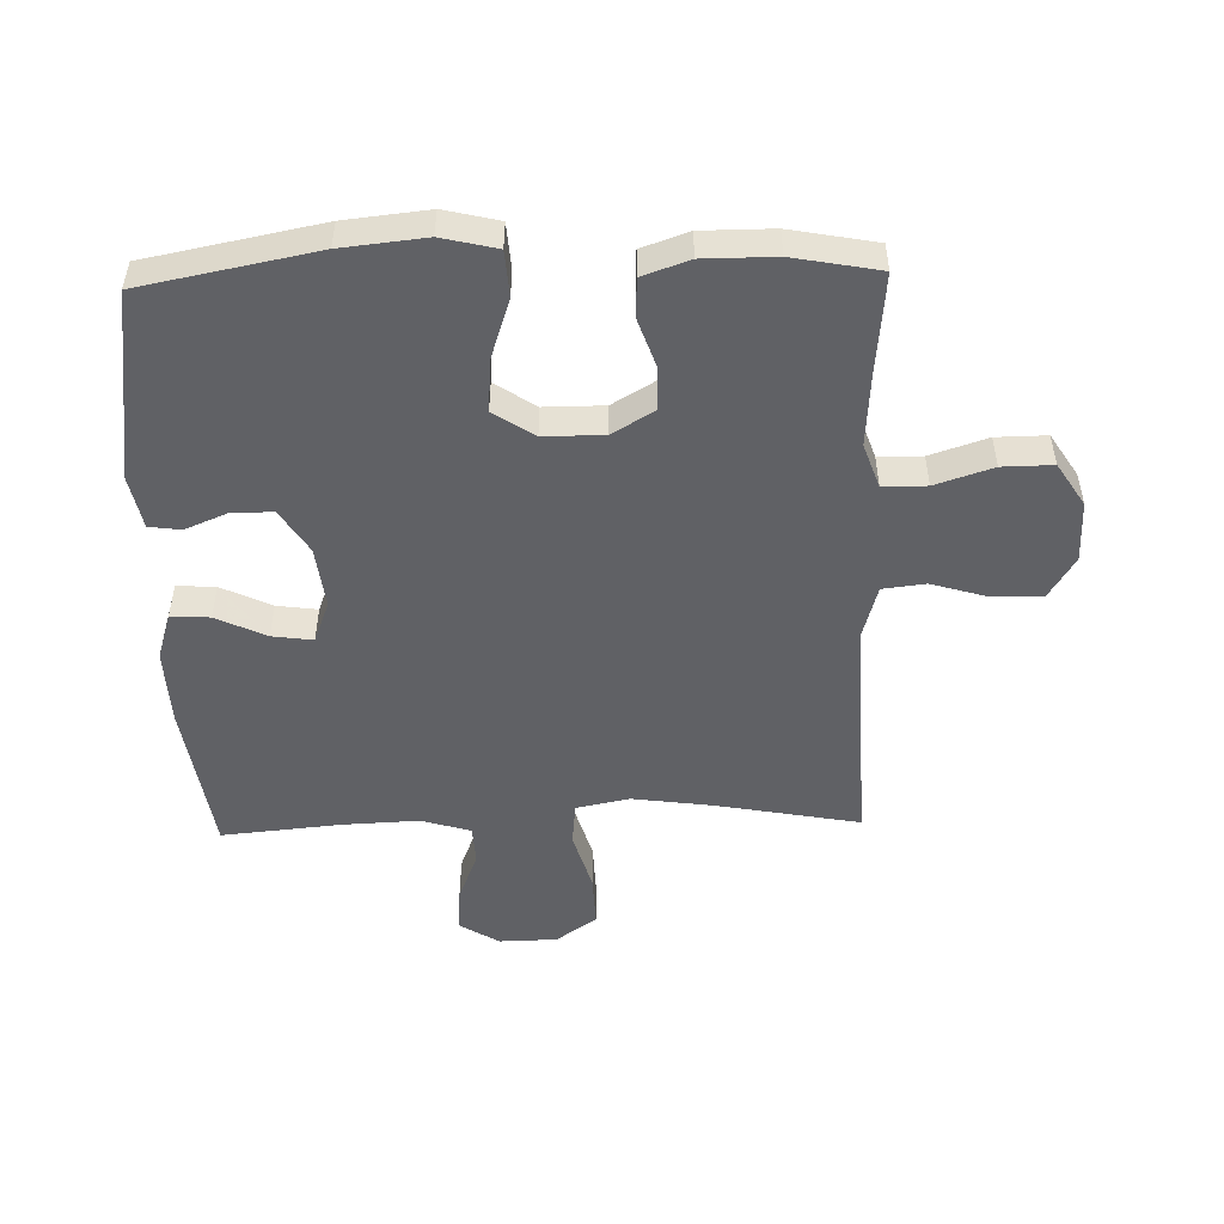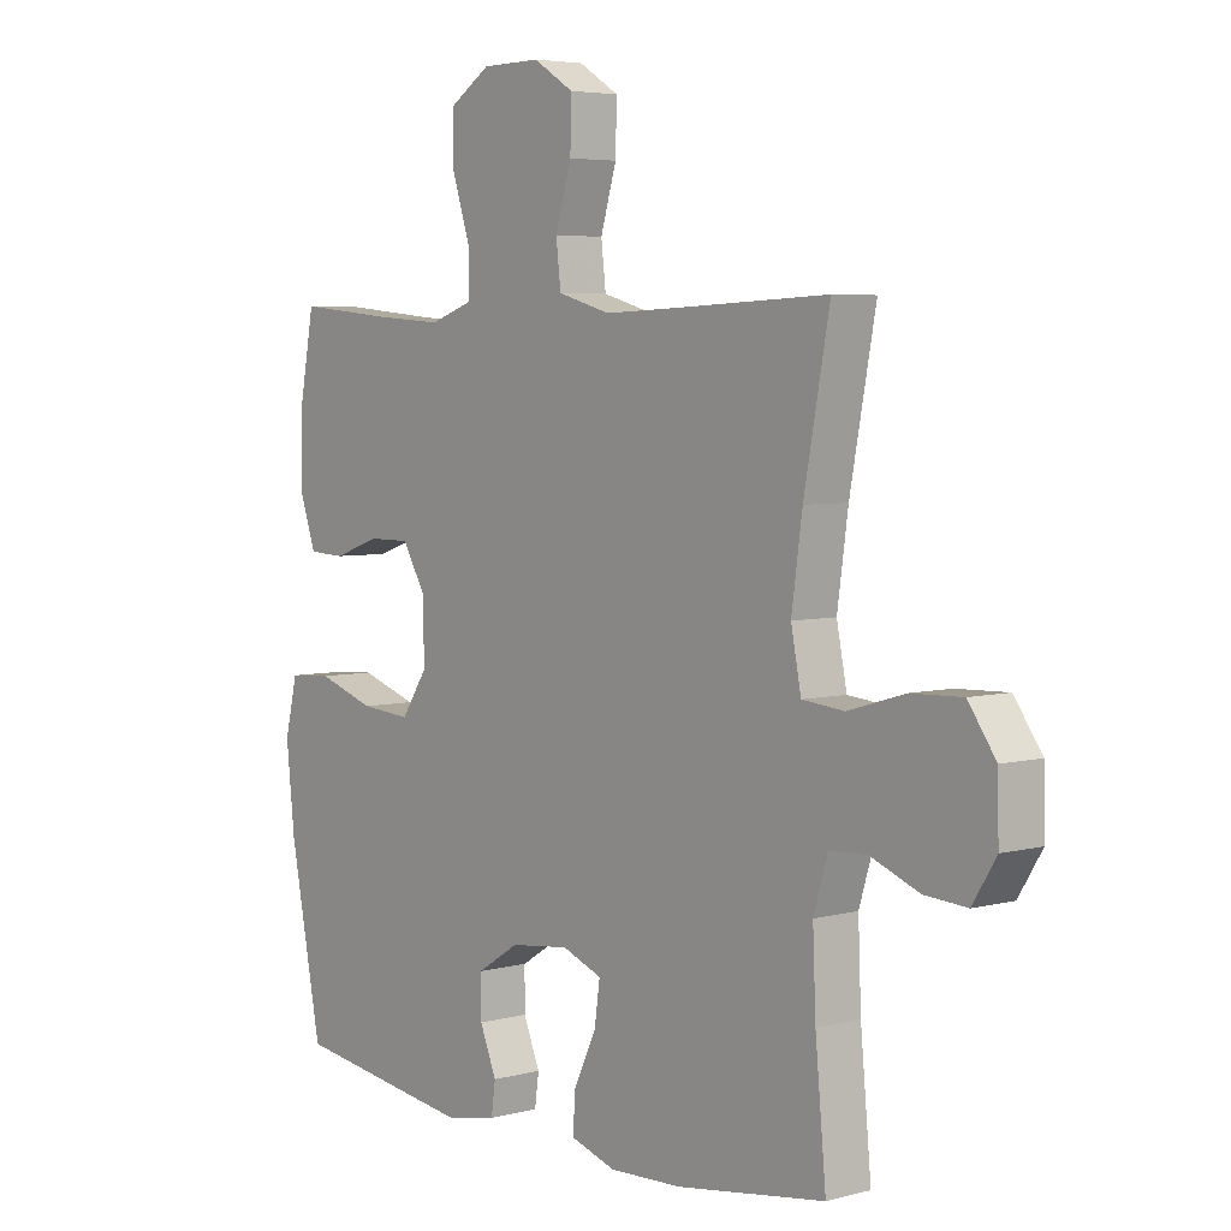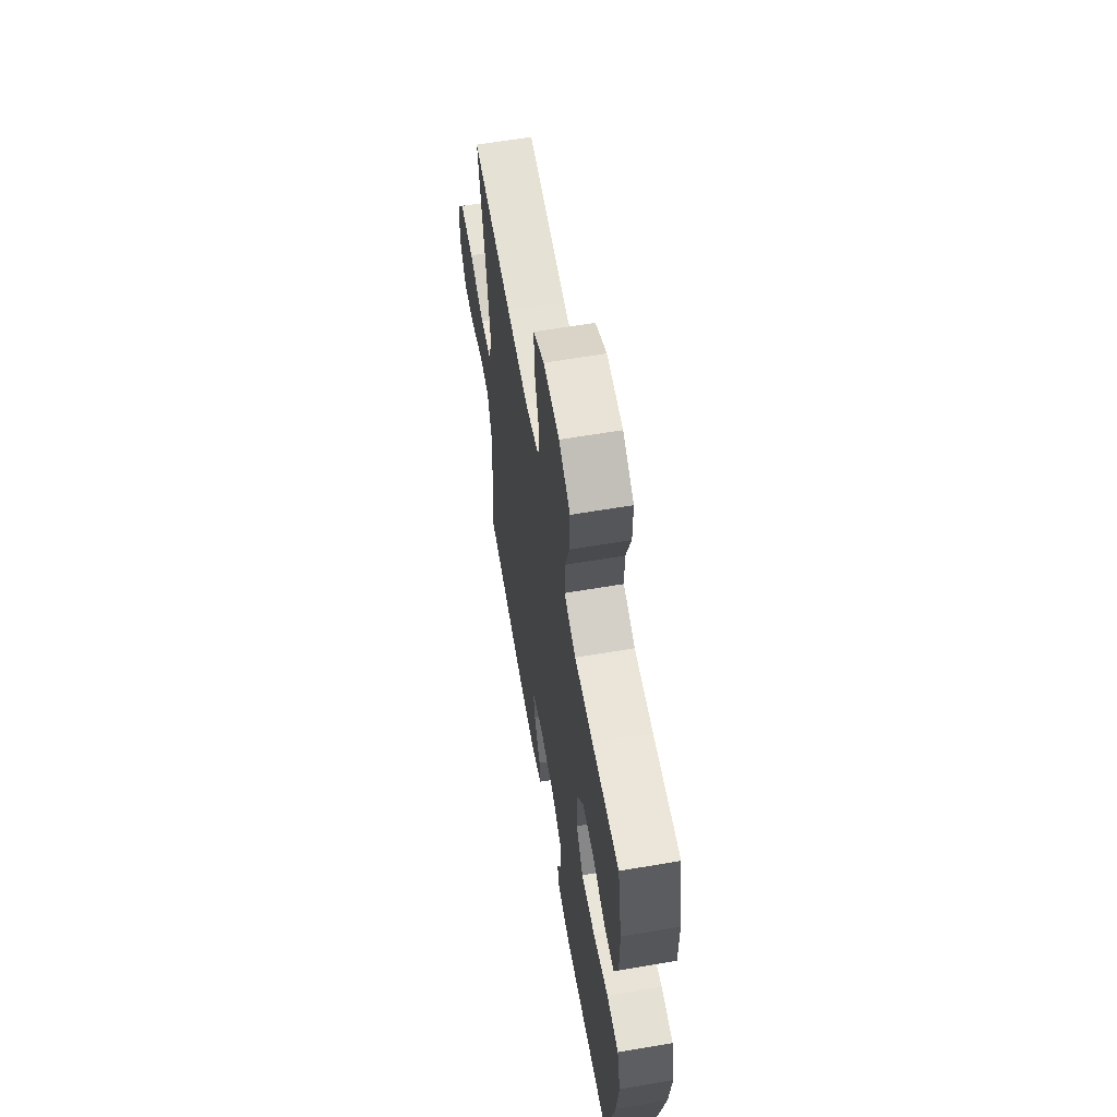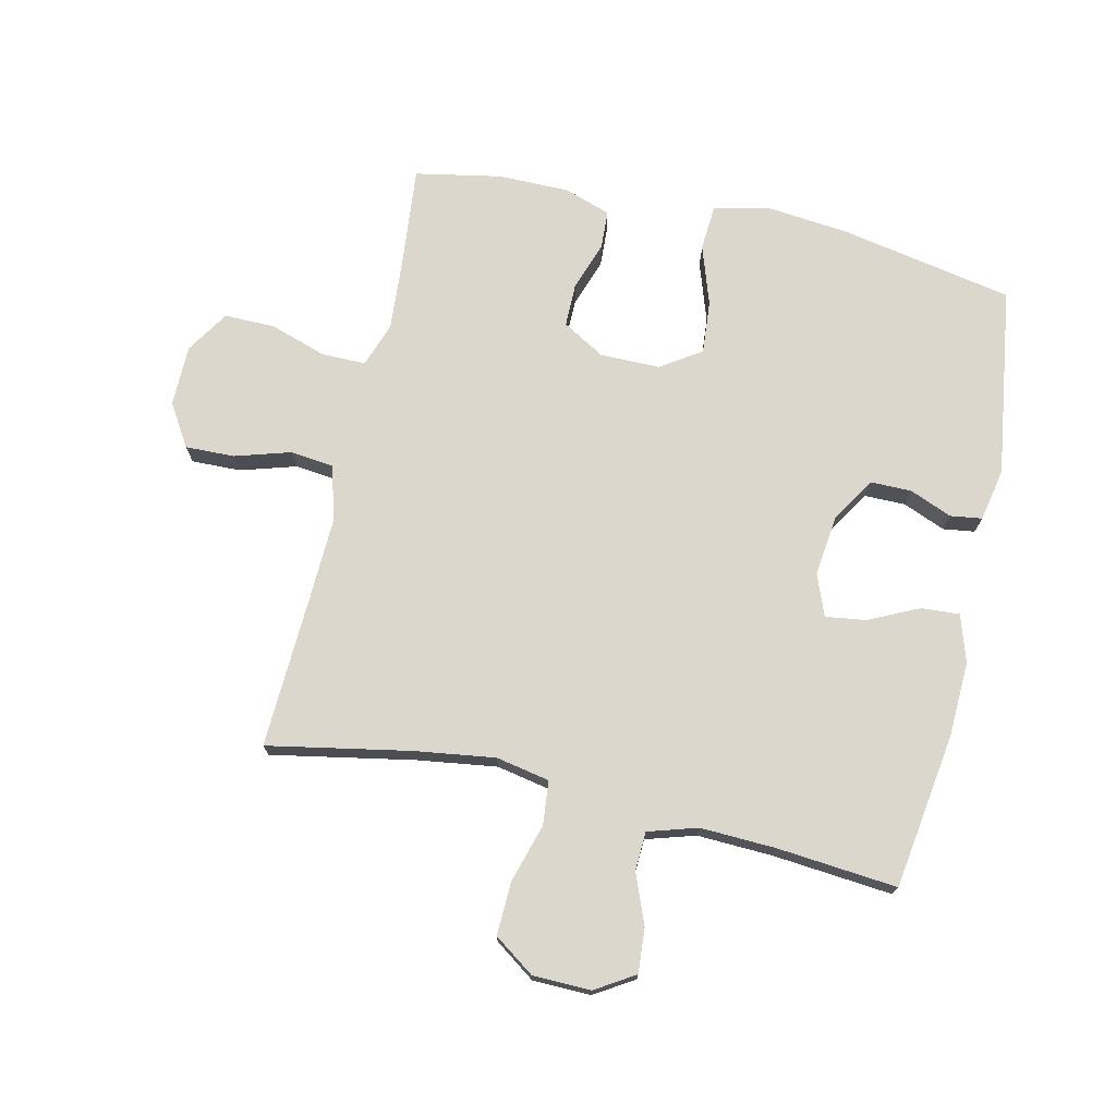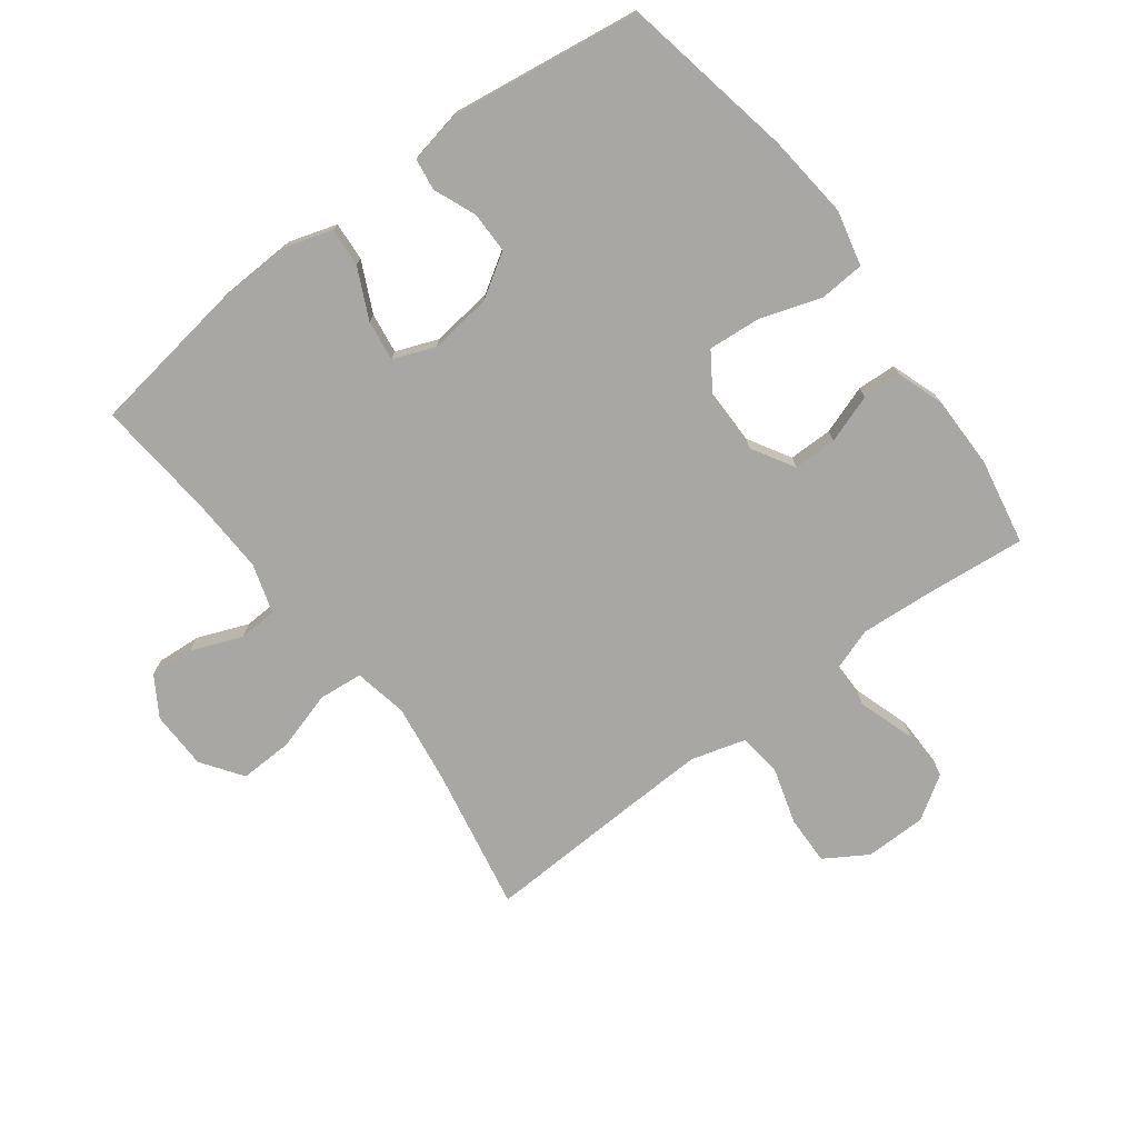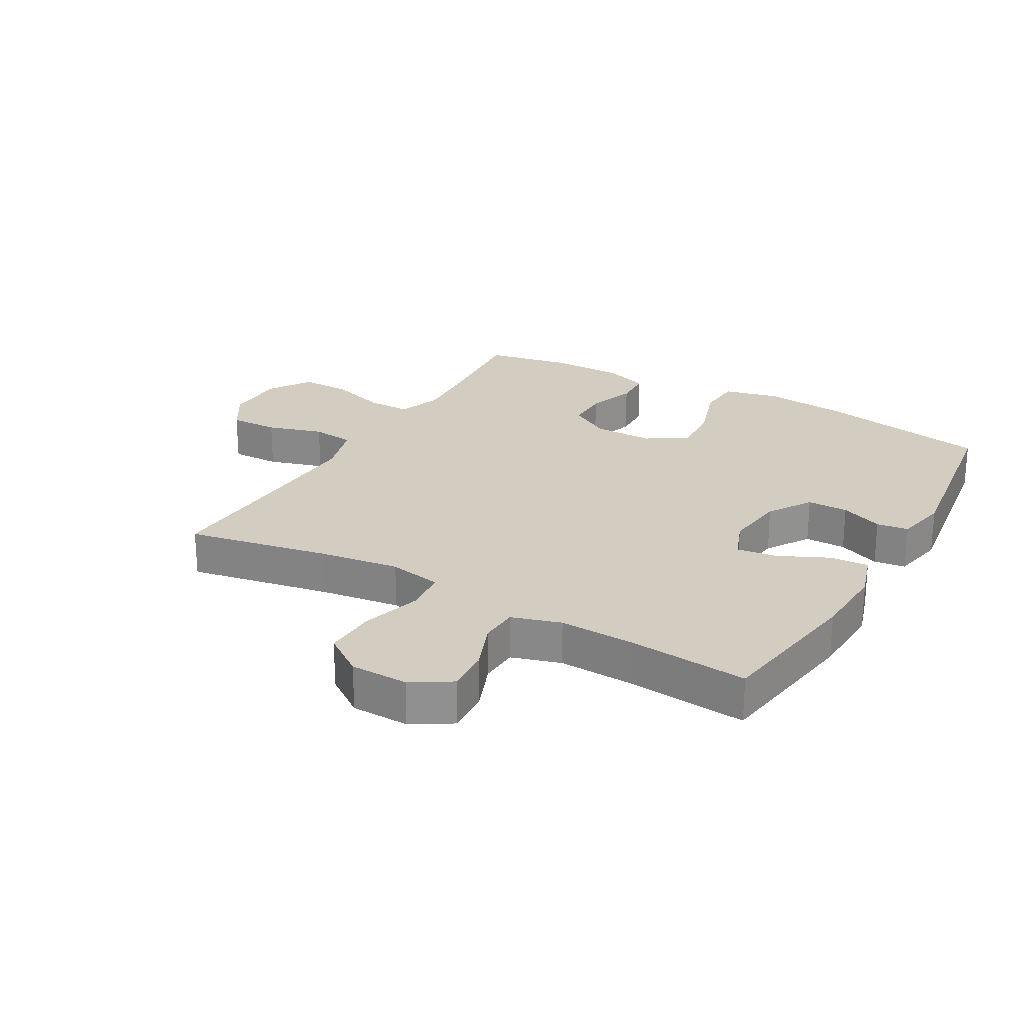
<metadata>
{"format":"obj","ext":"obj","renderer":"f3d","projection":"perspective","resolution":1024,"background":"white","views":[{"elev":-50.3,"azim":-88.4,"up":"+Y"},{"elev":4.9,"azim":50.3,"up":"+Z"},{"elev":62.0,"azim":-99.8,"up":"+Z"},{"elev":73.3,"azim":102.7,"up":"+Y"},{"elev":-74.8,"azim":-143.1,"up":"+Y"},{"elev":24.4,"azim":119.8,"up":"+Y"}]}
</metadata>
<code>
v -0.5 0.07 0.5
v -0.336 0.07 0.484
v -0.223 0.07 0.476
v -0.151 0.07 0.501
v -0.151 0.07 0.571
v -0.181 0.07 0.663
v -0.182 0.07 0.744
v -0.113 0.07 0.788
v -0.015 0.07 0.789
v 0.053 0.07 0.747
v 0.051 0.07 0.668
v 0.024 0.07 0.578
v 0.032 0.07 0.509
v 0.12 0.07 0.484
v 0.253 0.07 0.489
v 0.5 0.07 0.5
v 0.457 0.07 0.271
v 0.439 0.07 0.142
v 0.456 0.07 0.056
v 0.526 0.07 0.049
v 0.621 0.07 0.077
v 0.706 0.07 0.08
v 0.752 0.07 0.015
v 0.754 0.07 -0.078
v 0.715 0.07 -0.141
v 0.644 0.07 -0.136
v 0.563 0.07 -0.104
v 0.501 0.07 -0.107
v 0.477 0.07 -0.186
v 0.482 0.07 -0.308
v 0.5 0.07 -0.5
v 0.252 0.07 -0.537
v 0.13 0.07 -0.542
v 0.054 0.07 -0.518
v 0.058 0.07 -0.456
v 0.096 0.07 -0.376
v 0.105 0.07 -0.311
v 0.038 0.07 -0.285
v -0.061 0.07 -0.297
v -0.131 0.07 -0.341
v -0.131 0.07 -0.407
v -0.103 0.07 -0.475
v -0.11 0.07 -0.526
v -0.195 0.07 -0.543
v -0.5 0.07 -0.5
v -0.554 0.07 -0.221
v -0.568 0.07 -0.087
v -0.547 0.07 0.001
v -0.474 0.07 0.006
v -0.378 0.07 -0.026
v -0.293 0.07 -0.033
v -0.25 0.07 0.032
v -0.25 0.07 0.128
v -0.29 0.07 0.196
v -0.36 0.07 0.196
v -0.438 0.07 0.169
v -0.5 0.07 0.172
v -0.526 0.07 0.247
v -0.526 0.07 0.362
v -0.5 0 0.5
v -0.336 0 0.484
v -0.223 0 0.476
v -0.151 0 0.501
v -0.151 0 0.571
v -0.181 0 0.663
v -0.182 0 0.744
v -0.113 0 0.788
v -0.015 0 0.789
v 0.053 0 0.747
v 0.051 0 0.668
v 0.024 0 0.578
v 0.032 0 0.509
v 0.12 0 0.484
v 0.253 0 0.489
v 0.5 0 0.5
v 0.457 0 0.271
v 0.439 0 0.142
v 0.456 0 0.056
v 0.526 0 0.049
v 0.621 0 0.077
v 0.706 0 0.08
v 0.752 0 0.015
v 0.754 0 -0.078
v 0.715 0 -0.141
v 0.644 0 -0.136
v 0.563 0 -0.104
v 0.501 0 -0.107
v 0.477 0 -0.186
v 0.482 0 -0.308
v 0.5 0 -0.5
v 0.252 0 -0.537
v 0.13 0 -0.542
v 0.054 0 -0.518
v 0.058 0 -0.456
v 0.096 0 -0.376
v 0.105 0 -0.311
v 0.038 0 -0.285
v -0.061 0 -0.297
v -0.131 0 -0.341
v -0.131 0 -0.407
v -0.103 0 -0.475
v -0.11 0 -0.526
v -0.195 0 -0.543
v -0.5 0 -0.5
v -0.554 0 -0.221
v -0.568 0 -0.087
v -0.547 0 0.001
v -0.474 0 0.006
v -0.378 0 -0.026
v -0.293 0 -0.033
v -0.25 0 0.032
v -0.25 0 0.128
v -0.29 0 0.196
v -0.36 0 0.196
v -0.438 0 0.169
v -0.5 0 0.172
v -0.526 0 0.247
v -0.526 0 0.362
f 59 1 2
f 58 59 2
f 57 58 2
f 56 57 2
f 55 56 2
f 54 55 2 3
f 53 54 3 4
f 52 53 4
f 48 49 50
f 47 48 50
f 46 47 50
f 45 46 50
f 44 45 50
f 43 44 50
f 42 43 50
f 41 42 50
f 40 41 50 51
f 39 40 51 52
f 34 35 36
f 33 34 36
f 32 33 36
f 31 32 36
f 30 31 36
f 29 30 36 37
f 28 29 37 38
f 25 26 27
f 24 25 27
f 23 24 27
f 22 23 27
f 21 22 27
f 20 21 27
f 19 20 27 28
f 15 16 17
f 14 15 17 18
f 13 14 18 19
f 10 11 12
f 9 10 12
f 8 9 12
f 7 8 12
f 6 7 12
f 5 6 12
f 4 5 12 13
f 38 39 52
f 28 38 52
f 19 28 52
f 13 19 52
f 4 13 52
f 61 60 118
f 61 118 117
f 61 117 116
f 61 116 115
f 61 115 114
f 62 61 114 113
f 63 62 113 112
f 63 112 111
f 109 108 107
f 109 107 106
f 109 106 105
f 109 105 104
f 109 104 103
f 109 103 102
f 109 102 101
f 109 101 100
f 110 109 100 99
f 111 110 99 98
f 95 94 93
f 95 93 92
f 95 92 91
f 95 91 90
f 95 90 89
f 96 95 89 88
f 97 96 88 87
f 86 85 84
f 86 84 83
f 86 83 82
f 86 82 81
f 86 81 80
f 86 80 79
f 87 86 79 78
f 76 75 74
f 77 76 74 73
f 78 77 73 72
f 71 70 69
f 71 69 68
f 71 68 67
f 71 67 66
f 71 66 65
f 71 65 64
f 72 71 64 63
f 111 98 97
f 111 97 87
f 111 87 78
f 111 78 72
f 111 72 63
f 1 60 61 2
f 2 61 62 3
f 3 62 63 4
f 4 63 64 5
f 5 64 65 6
f 6 65 66 7
f 7 66 67 8
f 8 67 68 9
f 9 68 69 10
f 10 69 70 11
f 11 70 71 12
f 12 71 72 13
f 13 72 73 14
f 14 73 74 15
f 15 74 75 16
f 16 75 76 17
f 17 76 77 18
f 18 77 78 19
f 19 78 79 20
f 20 79 80 21
f 21 80 81 22
f 22 81 82 23
f 23 82 83 24
f 24 83 84 25
f 25 84 85 26
f 26 85 86 27
f 27 86 87 28
f 28 87 88 29
f 29 88 89 30
f 30 89 90 31
f 31 90 91 32
f 32 91 92 33
f 33 92 93 34
f 34 93 94 35
f 35 94 95 36
f 36 95 96 37
f 37 96 97 38
f 38 97 98 39
f 39 98 99 40
f 40 99 100 41
f 41 100 101 42
f 42 101 102 43
f 43 102 103 44
f 44 103 104 45
f 45 104 105 46
f 46 105 106 47
f 47 106 107 48
f 48 107 108 49
f 49 108 109 50
f 50 109 110 51
f 51 110 111 52
f 52 111 112 53
f 53 112 113 54
f 54 113 114 55
f 55 114 115 56
f 56 115 116 57
f 57 116 117 58
f 58 117 118 59
f 59 118 60 1

</code>
